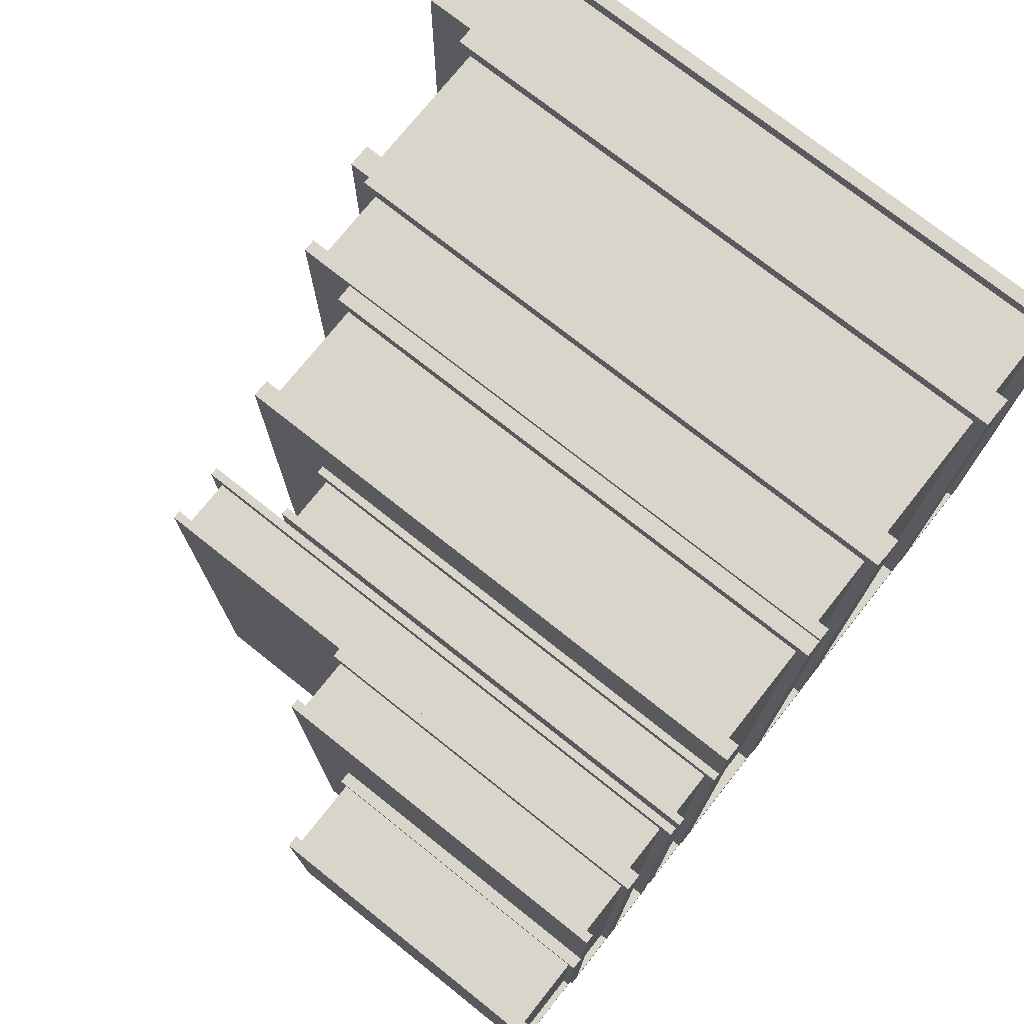
<metadata>
{"format":"obj","ext":"obj","renderer":"f3d","projection":"perspective","resolution":1024,"background":"white","views":[{"elev":74.4,"azim":128.5,"up":"+Y"}]}
</metadata>
<code>
v 0.05067 0.007239 0.3402
v 0.007239 0.2823 0.3402
v 0.007239 0.007239 0.3402
v 0.05067 0.2823 0.3402
v 0.05067 0.2896 0.3475
v 0.05791 0.2896 0
v 0.05067 0.2896 0
v 0.05791 0.2896 0.3475
v 0.007239 0.2823 0
v 0.007239 0.007239 0.007239
v 0.007239 0.007239 0
v 0.007239 0.2823 0.007239
v 0 0.2896 0.3475
v 0.007239 0.2896 0
v 0 0.2896 0
v 0.007239 0.2896 0.3475
v 0.05067 0.007239 0.3475
v 0.05067 0.2823 0.007239
v 0.05067 0.2823 0
v 0.007239 0.007239 0.3475
v 0.05067 0.007239 0
v 0 0 0
v 0.05791 0 0
v 0.05067 0.007239 0.007239
v 0 0 0.3475
v 0.05791 0 0.3475
v 0.1416 0.01532 0.3123
v 0.06987 0.2904 0.3123
v 0.06987 0.01532 0.3123
v 0.1416 0.2904 0.3123
v 0.1416 0.2976 0.319
v 0.1536 0.2976 0
v 0.1416 0.2976 0
v 0.1536 0.2976 0.319
v 0.06987 0.2904 0
v 0.06987 0.01532 0.006645
v 0.06987 0.01532 0
v 0.06987 0.2904 0.006645
v 0.05791 0.2976 0.319
v 0.06987 0.2976 0
v 0.05791 0.2976 0
v 0.06987 0.2976 0.319
v 0.1416 0.01532 0.319
v 0.1416 0.2904 0.006645
v 0.1416 0.2904 0
v 0.06987 0.01532 0.319
v 0.1416 0.01532 0
v 0.05791 0.00808 0
v 0.1536 0.00808 0
v 0.1416 0.01532 0.006645
v 0.05791 0.00808 0.319
v 0.1536 0.00808 0.319
v 0.1981 0.007673 0.2984
v 0.16 0.2993 0.2984
v 0.16 0.007673 0.2984
v 0.1981 0.2993 0.2984
v 0.1981 0.3069 0.3048
v 0.2044 0.3069 -0
v 0.1981 0.3069 -0
v 0.2044 0.3069 0.3048
v 0.16 0.2993 -0
v 0.16 0.007673 0.00635
v 0.16 0.007673 -0
v 0.16 0.2993 0.00635
v 0.1536 0.3069 0.3048
v 0.16 0.3069 -0
v 0.1536 0.3069 -0
v 0.16 0.3069 0.3048
v 0.1981 0.007673 0.3048
v 0.1981 0.2993 0.00635
v 0.1981 0.2993 -0
v 0.16 0.007673 0.3048
v 0.1981 0.007673 -0
v 0.1536 -0 -0
v 0.2044 -0 -0
v 0.1981 0.007673 0.00635
v 0.1536 -0 0.3048
v 0.2044 -0 0.3048
v 0.2655 0.02186 0.2716
v 0.2131 0.2969 0.2716
v 0.2131 0.02186 0.2716
v 0.2655 0.2969 0.2716
v 0.2655 0.3042 0.2774
v 0.2743 0.3042 -0
v 0.2655 0.3042 -0
v 0.2743 0.3042 0.2774
v 0.2131 0.2969 -0
v 0.2131 0.02186 0.005778
v 0.2131 0.02186 -0
v 0.2131 0.2969 0.005778
v 0.2044 0.3042 0.2774
v 0.2131 0.3042 -0
v 0.2044 0.3042 -0
v 0.2131 0.3042 0.2774
v 0.2655 0.02186 0.2774
v 0.2655 0.2969 0.005778
v 0.2655 0.2969 -0
v 0.2131 0.02186 0.2774
v 0.2655 0.02186 -0
v 0.2044 0.01462 -0
v 0.2743 0.01462 -0
v 0.2655 0.02186 0.005778
v 0.2044 0.01462 0.2774
v 0.2743 0.01462 0.2774
v 0.3023 0.04074 0.2328
v 0.2797 0.2683 0.2328
v 0.2797 0.04074 0.2328
v 0.3023 0.2683 0.2328
v 0.3023 0.2743 0.2377
v 0.306 0.2743 -0
v 0.3023 0.2743 -0
v 0.306 0.2743 0.2377
v 0.2797 0.2683 -0
v 0.2797 0.04074 0.004953
v 0.2797 0.04074 -0
v 0.2797 0.2683 0.004953
v 0.2759 0.2743 0.2377
v 0.2797 0.2743 -0
v 0.2759 0.2743 -0
v 0.2797 0.2743 0.2377
v 0.3023 0.04074 0.2377
v 0.3023 0.2683 0.004953
v 0.3023 0.2683 -0
v 0.2797 0.04074 0.2377
v 0.3023 0.04074 -0
v 0.2759 0.03475 -0
v 0.306 0.03475 -0
v 0.3023 0.04074 0.004953
v 0.2759 0.03475 0.2377
v 0.306 0.03475 0.2377
v 0.3374 0.04112 0.2667
v 0.3143 0.2832 0.2667
v 0.3143 0.04112 0.2667
v 0.3374 0.2832 0.2667
v 0.3374 0.2896 0.2724
v 0.3413 0.2896 -0
v 0.3374 0.2896 -0
v 0.3413 0.2896 0.2724
v 0.3143 0.2832 -0
v 0.3143 0.04112 0.005674
v 0.3143 0.04112 -0
v 0.3143 0.2832 0.005674
v 0.3104 0.2896 0.2724
v 0.3143 0.2896 -0
v 0.3104 0.2896 -0
v 0.3143 0.2896 0.2724
v 0.3374 0.04112 0.2724
v 0.3374 0.2832 0.005674
v 0.3374 0.2832 -0
v 0.3143 0.04112 0.2724
v 0.3374 0.04112 -0
v 0.3104 0.03475 -0
v 0.3413 0.03475 -0
v 0.3374 0.04112 0.005674
v 0.3104 0.03475 0.2724
v 0.3413 0.03475 0.2724
v 0.3715 0.04112 0.168
v 0.3456 0.2832 0.168
v 0.3456 0.04112 0.168
v 0.3715 0.2832 0.168
v 0.3715 0.2896 0.1716
v 0.3758 0.2896 -0
v 0.3715 0.2896 -0
v 0.3758 0.2896 0.1716
v 0.3456 0.2832 -0
v 0.3456 0.04112 0.003574
v 0.3456 0.04112 -0
v 0.3456 0.2832 0.003574
v 0.3413 0.2896 0.1716
v 0.3456 0.2896 -0
v 0.3456 0.2896 0.1716
v 0.3715 0.04112 0.1716
v 0.3715 0.2832 0.003574
v 0.3715 0.2832 -0
v 0.3456 0.04112 0.1716
v 0.3715 0.04112 -0
v 0.3758 0.03475 -0
v 0.3715 0.04112 0.003574
v 0.3413 0.03475 0.1716
v 0.3758 0.03475 0.1716
v 0.416 0.09256 0.1424
v 0.3816 0.1989 0.1424
v 0.3816 0.09256 0.1424
v 0.416 0.1989 0.1424
v 0.416 0.2016 0.1454
v 0.4217 0.2016 -0
v 0.416 0.2016 -0
v 0.4217 0.2016 0.1454
v 0.3816 0.1989 -0
v 0.3816 0.09256 0.003029
v 0.3816 0.09256 -0
v 0.3816 0.1989 0.003029
v 0.3758 0.2016 0.1454
v 0.3816 0.2016 -0
v 0.3758 0.2016 -0
v 0.3816 0.2016 0.1454
v 0.416 0.09256 0.1454
v 0.416 0.1989 0.003029
v 0.416 0.1989 -0
v 0.3816 0.09256 0.1454
v 0.416 0.09256 -0
v 0.3758 0.08976 -0
v 0.4217 0.08976 -0
v 0.416 0.09256 0.003029
v 0.3758 0.08976 0.1454
v 0.4217 0.08976 0.1454
f 1 2 3
f 1 2 3
f 1 2 3
f 2 1 4
f 2 1 4
f 2 1 4
f 5 6 7
f 5 6 7
f 5 6 7
f 6 5 8
f 6 5 8
f 6 5 8
f 9 10 11
f 9 10 11
f 9 10 11
f 10 9 12
f 10 9 12
f 10 9 12
f 13 14 15
f 13 14 15
f 13 14 15
f 14 13 16
f 14 13 16
f 14 13 16
f 5 1 17
f 5 1 17
f 5 1 17
f 1 5 4
f 1 5 4
f 1 5 4
f 4 5 18
f 4 5 18
f 4 5 18
f 18 5 19
f 18 5 19
f 18 5 19
f 19 5 7
f 19 5 7
f 19 5 7
f 14 12 9
f 14 12 9
f 14 12 9
f 12 14 2
f 12 14 2
f 12 14 2
f 2 20 3
f 2 20 3
f 2 20 3
f 20 2 16
f 20 2 16
f 20 2 16
f 16 2 14
f 16 2 14
f 16 2 14
f 2 18 12
f 2 18 12
f 2 18 12
f 18 2 4
f 18 2 4
f 18 2 4
f 20 1 3
f 20 1 3
f 20 1 3
f 1 20 17
f 1 20 17
f 1 20 17
f 6 19 7
f 6 19 7
f 6 19 7
f 19 6 21
f 19 6 21
f 19 6 21
f 14 22 15
f 14 22 15
f 14 22 15
f 22 14 11
f 22 14 11
f 22 14 11
f 22 11 23
f 22 11 23
f 22 11 23
f 23 11 21
f 23 11 21
f 23 11 21
f 23 21 6
f 23 21 6
f 23 21 6
f 18 21 24
f 18 21 24
f 18 21 24
f 21 18 19
f 21 18 19
f 21 18 19
f 10 21 11
f 10 21 11
f 10 21 11
f 21 10 24
f 21 10 24
f 21 10 24
f 13 22 25
f 13 22 25
f 13 22 25
f 22 13 15
f 22 13 15
f 22 13 15
f 23 25 22
f 23 25 22
f 23 25 22
f 25 23 26
f 25 23 26
f 25 23 26
f 18 10 12
f 18 10 12
f 18 10 12
f 10 18 24
f 10 18 24
f 10 18 24
f 6 26 23
f 6 26 23
f 6 26 23
f 26 6 8
f 26 6 8
f 26 6 8
f 25 20 13
f 25 20 13
f 25 20 13
f 20 25 26
f 20 25 26
f 20 25 26
f 20 26 17
f 20 26 17
f 20 26 17
f 17 26 5
f 17 26 5
f 17 26 5
f 5 26 8
f 5 26 8
f 5 26 8
f 16 13 20
f 16 13 20
f 16 13 20
f 27 28 29
f 27 28 29
f 27 28 29
f 28 27 30
f 28 27 30
f 28 27 30
f 31 32 33
f 31 32 33
f 31 32 33
f 32 31 34
f 32 31 34
f 32 31 34
f 35 36 37
f 35 36 37
f 35 36 37
f 36 35 38
f 36 35 38
f 36 35 38
f 39 40 41
f 39 40 41
f 39 40 41
f 40 39 42
f 40 39 42
f 40 39 42
f 31 27 43
f 31 27 43
f 31 27 43
f 27 31 30
f 27 31 30
f 27 31 30
f 30 31 44
f 30 31 44
f 30 31 44
f 44 31 45
f 44 31 45
f 44 31 45
f 45 31 33
f 45 31 33
f 45 31 33
f 40 38 35
f 40 38 35
f 40 38 35
f 38 40 28
f 38 40 28
f 38 40 28
f 28 46 29
f 28 46 29
f 28 46 29
f 46 28 42
f 46 28 42
f 46 28 42
f 42 28 40
f 42 28 40
f 42 28 40
f 28 44 38
f 28 44 38
f 28 44 38
f 44 28 30
f 44 28 30
f 44 28 30
f 46 27 29
f 46 27 29
f 46 27 29
f 27 46 43
f 27 46 43
f 27 46 43
f 32 45 33
f 32 45 33
f 32 45 33
f 45 32 47
f 45 32 47
f 45 32 47
f 40 48 41
f 40 48 41
f 40 48 41
f 48 40 37
f 48 40 37
f 48 40 37
f 48 37 49
f 48 37 49
f 48 37 49
f 49 37 47
f 49 37 47
f 49 37 47
f 49 47 32
f 49 47 32
f 49 47 32
f 44 47 50
f 44 47 50
f 44 47 50
f 47 44 45
f 47 44 45
f 47 44 45
f 36 47 37
f 36 47 37
f 36 47 37
f 47 36 50
f 47 36 50
f 47 36 50
f 39 48 51
f 39 48 51
f 39 48 51
f 48 39 41
f 48 39 41
f 48 39 41
f 49 51 48
f 49 51 48
f 49 51 48
f 51 49 52
f 51 49 52
f 51 49 52
f 44 36 38
f 44 36 38
f 44 36 38
f 36 44 50
f 36 44 50
f 36 44 50
f 32 52 49
f 32 52 49
f 32 52 49
f 52 32 34
f 52 32 34
f 52 32 34
f 51 46 39
f 51 46 39
f 51 46 39
f 46 51 52
f 46 51 52
f 46 51 52
f 46 52 43
f 46 52 43
f 46 52 43
f 43 52 31
f 43 52 31
f 43 52 31
f 31 52 34
f 31 52 34
f 31 52 34
f 42 39 46
f 42 39 46
f 42 39 46
f 53 54 55
f 53 54 55
f 53 54 55
f 54 53 56
f 54 53 56
f 54 53 56
f 57 58 59
f 57 58 59
f 57 58 59
f 58 57 60
f 58 57 60
f 58 57 60
f 61 62 63
f 61 62 63
f 61 62 63
f 62 61 64
f 62 61 64
f 62 61 64
f 65 66 67
f 65 66 67
f 65 66 67
f 66 65 68
f 66 65 68
f 66 65 68
f 57 53 69
f 57 53 69
f 57 53 69
f 53 57 56
f 53 57 56
f 53 57 56
f 56 57 70
f 56 57 70
f 56 57 70
f 70 57 71
f 70 57 71
f 70 57 71
f 71 57 59
f 71 57 59
f 71 57 59
f 66 64 61
f 66 64 61
f 66 64 61
f 64 66 54
f 64 66 54
f 64 66 54
f 54 72 55
f 54 72 55
f 54 72 55
f 72 54 68
f 72 54 68
f 72 54 68
f 68 54 66
f 68 54 66
f 68 54 66
f 54 70 64
f 54 70 64
f 54 70 64
f 70 54 56
f 70 54 56
f 70 54 56
f 72 53 55
f 72 53 55
f 72 53 55
f 53 72 69
f 53 72 69
f 53 72 69
f 58 71 59
f 58 71 59
f 58 71 59
f 71 58 73
f 71 58 73
f 71 58 73
f 66 74 67
f 66 74 67
f 66 74 67
f 74 66 63
f 74 66 63
f 74 66 63
f 74 63 75
f 74 63 75
f 74 63 75
f 75 63 73
f 75 63 73
f 75 63 73
f 75 73 58
f 75 73 58
f 75 73 58
f 70 73 76
f 70 73 76
f 70 73 76
f 73 70 71
f 73 70 71
f 73 70 71
f 62 73 63
f 62 73 63
f 62 73 63
f 73 62 76
f 73 62 76
f 73 62 76
f 65 74 77
f 65 74 77
f 65 74 77
f 74 65 67
f 74 65 67
f 74 65 67
f 75 77 74
f 75 77 74
f 75 77 74
f 77 75 78
f 77 75 78
f 77 75 78
f 70 62 64
f 70 62 64
f 70 62 64
f 62 70 76
f 62 70 76
f 62 70 76
f 58 78 75
f 58 78 75
f 58 78 75
f 78 58 60
f 78 58 60
f 78 58 60
f 77 72 65
f 77 72 65
f 77 72 65
f 72 77 78
f 72 77 78
f 72 77 78
f 72 78 69
f 72 78 69
f 72 78 69
f 69 78 57
f 69 78 57
f 69 78 57
f 57 78 60
f 57 78 60
f 57 78 60
f 68 65 72
f 68 65 72
f 68 65 72
f 79 80 81
f 79 80 81
f 79 80 81
f 80 79 82
f 80 79 82
f 80 79 82
f 83 84 85
f 83 84 85
f 83 84 85
f 84 83 86
f 84 83 86
f 84 83 86
f 87 88 89
f 87 88 89
f 87 88 89
f 88 87 90
f 88 87 90
f 88 87 90
f 91 92 93
f 91 92 93
f 91 92 93
f 92 91 94
f 92 91 94
f 92 91 94
f 83 79 95
f 83 79 95
f 83 79 95
f 79 83 82
f 79 83 82
f 79 83 82
f 82 83 96
f 82 83 96
f 82 83 96
f 96 83 97
f 96 83 97
f 96 83 97
f 97 83 85
f 97 83 85
f 97 83 85
f 92 90 87
f 92 90 87
f 92 90 87
f 90 92 80
f 90 92 80
f 90 92 80
f 80 98 81
f 80 98 81
f 80 98 81
f 98 80 94
f 98 80 94
f 98 80 94
f 94 80 92
f 94 80 92
f 94 80 92
f 80 96 90
f 80 96 90
f 80 96 90
f 96 80 82
f 96 80 82
f 96 80 82
f 98 79 81
f 98 79 81
f 98 79 81
f 79 98 95
f 79 98 95
f 79 98 95
f 84 97 85
f 84 97 85
f 84 97 85
f 97 84 99
f 97 84 99
f 97 84 99
f 92 100 93
f 92 100 93
f 92 100 93
f 100 92 89
f 100 92 89
f 100 92 89
f 100 89 101
f 100 89 101
f 100 89 101
f 101 89 99
f 101 89 99
f 101 89 99
f 101 99 84
f 101 99 84
f 101 99 84
f 96 99 102
f 96 99 102
f 96 99 102
f 99 96 97
f 99 96 97
f 99 96 97
f 88 99 89
f 88 99 89
f 88 99 89
f 99 88 102
f 99 88 102
f 99 88 102
f 91 100 103
f 91 100 103
f 91 100 103
f 100 91 93
f 100 91 93
f 100 91 93
f 101 103 100
f 101 103 100
f 101 103 100
f 103 101 104
f 103 101 104
f 103 101 104
f 96 88 90
f 96 88 90
f 96 88 90
f 88 96 102
f 88 96 102
f 88 96 102
f 84 104 101
f 84 104 101
f 84 104 101
f 104 84 86
f 104 84 86
f 104 84 86
f 103 98 91
f 103 98 91
f 103 98 91
f 98 103 104
f 98 103 104
f 98 103 104
f 98 104 95
f 98 104 95
f 98 104 95
f 95 104 83
f 95 104 83
f 95 104 83
f 83 104 86
f 83 104 86
f 83 104 86
f 94 91 98
f 94 91 98
f 94 91 98
f 105 106 107
f 105 106 107
f 105 106 107
f 106 105 108
f 106 105 108
f 106 105 108
f 109 110 111
f 109 110 111
f 109 110 111
f 110 109 112
f 110 109 112
f 110 109 112
f 113 114 115
f 113 114 115
f 113 114 115
f 114 113 116
f 114 113 116
f 114 113 116
f 117 118 119
f 117 118 119
f 117 118 119
f 118 117 120
f 118 117 120
f 118 117 120
f 109 105 121
f 109 105 121
f 109 105 121
f 105 109 108
f 105 109 108
f 105 109 108
f 108 109 122
f 108 109 122
f 108 109 122
f 122 109 123
f 122 109 123
f 122 109 123
f 123 109 111
f 123 109 111
f 123 109 111
f 118 116 113
f 118 116 113
f 118 116 113
f 116 118 106
f 116 118 106
f 116 118 106
f 106 124 107
f 106 124 107
f 106 124 107
f 124 106 120
f 124 106 120
f 124 106 120
f 120 106 118
f 120 106 118
f 120 106 118
f 106 122 116
f 106 122 116
f 106 122 116
f 122 106 108
f 122 106 108
f 122 106 108
f 124 105 107
f 124 105 107
f 124 105 107
f 105 124 121
f 105 124 121
f 105 124 121
f 110 123 111
f 110 123 111
f 110 123 111
f 123 110 125
f 123 110 125
f 123 110 125
f 118 126 119
f 118 126 119
f 118 126 119
f 126 118 115
f 126 118 115
f 126 118 115
f 126 115 127
f 126 115 127
f 126 115 127
f 127 115 125
f 127 115 125
f 127 115 125
f 127 125 110
f 127 125 110
f 127 125 110
f 122 125 128
f 122 125 128
f 122 125 128
f 125 122 123
f 125 122 123
f 125 122 123
f 114 125 115
f 114 125 115
f 114 125 115
f 125 114 128
f 125 114 128
f 125 114 128
f 117 126 129
f 117 126 129
f 117 126 129
f 126 117 119
f 126 117 119
f 126 117 119
f 127 129 126
f 127 129 126
f 127 129 126
f 129 127 130
f 129 127 130
f 129 127 130
f 122 114 116
f 122 114 116
f 122 114 116
f 114 122 128
f 114 122 128
f 114 122 128
f 110 130 127
f 110 130 127
f 110 130 127
f 130 110 112
f 130 110 112
f 130 110 112
f 129 124 117
f 129 124 117
f 129 124 117
f 124 129 130
f 124 129 130
f 124 129 130
f 124 130 121
f 124 130 121
f 124 130 121
f 121 130 109
f 121 130 109
f 121 130 109
f 109 130 112
f 109 130 112
f 109 130 112
f 120 117 124
f 120 117 124
f 120 117 124
f 131 132 133
f 131 132 133
f 131 132 133
f 132 131 134
f 132 131 134
f 132 131 134
f 135 136 137
f 135 136 137
f 135 136 137
f 136 135 138
f 136 135 138
f 136 135 138
f 139 140 141
f 139 140 141
f 139 140 141
f 140 139 142
f 140 139 142
f 140 139 142
f 143 144 145
f 143 144 145
f 143 144 145
f 144 143 146
f 144 143 146
f 144 143 146
f 135 131 147
f 135 131 147
f 135 131 147
f 131 135 134
f 131 135 134
f 131 135 134
f 134 135 148
f 134 135 148
f 134 135 148
f 148 135 149
f 148 135 149
f 148 135 149
f 149 135 137
f 149 135 137
f 149 135 137
f 144 142 139
f 144 142 139
f 144 142 139
f 142 144 132
f 142 144 132
f 142 144 132
f 132 150 133
f 132 150 133
f 132 150 133
f 150 132 146
f 150 132 146
f 150 132 146
f 146 132 144
f 146 132 144
f 146 132 144
f 132 148 142
f 132 148 142
f 132 148 142
f 148 132 134
f 148 132 134
f 148 132 134
f 150 131 133
f 150 131 133
f 150 131 133
f 131 150 147
f 131 150 147
f 131 150 147
f 136 149 137
f 136 149 137
f 136 149 137
f 149 136 151
f 149 136 151
f 149 136 151
f 144 152 145
f 144 152 145
f 144 152 145
f 152 144 141
f 152 144 141
f 152 144 141
f 152 141 153
f 152 141 153
f 152 141 153
f 153 141 151
f 153 141 151
f 153 141 151
f 153 151 136
f 153 151 136
f 153 151 136
f 148 151 154
f 148 151 154
f 148 151 154
f 151 148 149
f 151 148 149
f 151 148 149
f 140 151 141
f 140 151 141
f 140 151 141
f 151 140 154
f 151 140 154
f 151 140 154
f 143 152 155
f 143 152 155
f 143 152 155
f 152 143 145
f 152 143 145
f 152 143 145
f 153 155 152
f 153 155 152
f 153 155 152
f 155 153 156
f 155 153 156
f 155 153 156
f 148 140 142
f 148 140 142
f 148 140 142
f 140 148 154
f 140 148 154
f 140 148 154
f 136 156 153
f 136 156 153
f 136 156 153
f 156 136 138
f 156 136 138
f 156 136 138
f 155 150 143
f 155 150 143
f 155 150 143
f 150 155 156
f 150 155 156
f 150 155 156
f 150 156 147
f 150 156 147
f 150 156 147
f 147 156 135
f 147 156 135
f 147 156 135
f 135 156 138
f 135 156 138
f 135 156 138
f 146 143 150
f 146 143 150
f 146 143 150
f 157 158 159
f 157 158 159
f 157 158 159
f 158 157 160
f 158 157 160
f 158 157 160
f 161 162 163
f 161 162 163
f 161 162 163
f 162 161 164
f 162 161 164
f 162 161 164
f 165 166 167
f 165 166 167
f 165 166 167
f 166 165 168
f 166 165 168
f 166 165 168
f 169 170 136
f 169 170 136
f 169 170 136
f 170 169 171
f 170 169 171
f 170 169 171
f 161 157 172
f 161 157 172
f 161 157 172
f 157 161 160
f 157 161 160
f 157 161 160
f 160 161 173
f 160 161 173
f 160 161 173
f 173 161 174
f 173 161 174
f 173 161 174
f 174 161 163
f 174 161 163
f 174 161 163
f 170 168 165
f 170 168 165
f 170 168 165
f 168 170 158
f 168 170 158
f 168 170 158
f 158 175 159
f 158 175 159
f 158 175 159
f 175 158 171
f 175 158 171
f 175 158 171
f 171 158 170
f 171 158 170
f 171 158 170
f 158 173 168
f 158 173 168
f 158 173 168
f 173 158 160
f 173 158 160
f 173 158 160
f 175 157 159
f 175 157 159
f 175 157 159
f 157 175 172
f 157 175 172
f 157 175 172
f 162 174 163
f 162 174 163
f 162 174 163
f 174 162 176
f 174 162 176
f 174 162 176
f 170 153 136
f 170 153 136
f 170 153 136
f 153 170 167
f 153 170 167
f 153 170 167
f 153 167 177
f 153 167 177
f 153 167 177
f 177 167 176
f 177 167 176
f 177 167 176
f 177 176 162
f 177 176 162
f 177 176 162
f 173 176 178
f 173 176 178
f 173 176 178
f 176 173 174
f 176 173 174
f 176 173 174
f 166 176 167
f 166 176 167
f 166 176 167
f 176 166 178
f 176 166 178
f 176 166 178
f 169 153 179
f 169 153 179
f 169 153 179
f 153 169 136
f 153 169 136
f 153 169 136
f 177 179 153
f 177 179 153
f 177 179 153
f 179 177 180
f 179 177 180
f 179 177 180
f 173 166 168
f 173 166 168
f 173 166 168
f 166 173 178
f 166 173 178
f 166 173 178
f 162 180 177
f 162 180 177
f 162 180 177
f 180 162 164
f 180 162 164
f 180 162 164
f 179 175 169
f 179 175 169
f 179 175 169
f 175 179 180
f 175 179 180
f 175 179 180
f 175 180 172
f 175 180 172
f 175 180 172
f 172 180 161
f 172 180 161
f 172 180 161
f 161 180 164
f 161 180 164
f 161 180 164
f 171 169 175
f 171 169 175
f 171 169 175
f 181 182 183
f 181 182 183
f 181 182 183
f 182 181 184
f 182 181 184
f 182 181 184
f 185 186 187
f 185 186 187
f 185 186 187
f 186 185 188
f 186 185 188
f 186 185 188
f 189 190 191
f 189 190 191
f 189 190 191
f 190 189 192
f 190 189 192
f 190 189 192
f 193 194 195
f 193 194 195
f 193 194 195
f 194 193 196
f 194 193 196
f 194 193 196
f 185 181 197
f 185 181 197
f 185 181 197
f 181 185 184
f 181 185 184
f 181 185 184
f 184 185 198
f 184 185 198
f 184 185 198
f 198 185 199
f 198 185 199
f 198 185 199
f 199 185 187
f 199 185 187
f 199 185 187
f 194 192 189
f 194 192 189
f 194 192 189
f 192 194 182
f 192 194 182
f 192 194 182
f 182 200 183
f 182 200 183
f 182 200 183
f 200 182 196
f 200 182 196
f 200 182 196
f 196 182 194
f 196 182 194
f 196 182 194
f 182 198 192
f 182 198 192
f 182 198 192
f 198 182 184
f 198 182 184
f 198 182 184
f 200 181 183
f 200 181 183
f 200 181 183
f 181 200 197
f 181 200 197
f 181 200 197
f 186 199 187
f 186 199 187
f 186 199 187
f 199 186 201
f 199 186 201
f 199 186 201
f 194 202 195
f 194 202 195
f 194 202 195
f 202 194 191
f 202 194 191
f 202 194 191
f 202 191 203
f 202 191 203
f 202 191 203
f 203 191 201
f 203 191 201
f 203 191 201
f 203 201 186
f 203 201 186
f 203 201 186
f 198 201 204
f 198 201 204
f 198 201 204
f 201 198 199
f 201 198 199
f 201 198 199
f 190 201 191
f 190 201 191
f 190 201 191
f 201 190 204
f 201 190 204
f 201 190 204
f 193 202 205
f 193 202 205
f 193 202 205
f 202 193 195
f 202 193 195
f 202 193 195
f 203 205 202
f 203 205 202
f 203 205 202
f 205 203 206
f 205 203 206
f 205 203 206
f 198 190 192
f 198 190 192
f 198 190 192
f 190 198 204
f 190 198 204
f 190 198 204
f 186 206 203
f 186 206 203
f 186 206 203
f 206 186 188
f 206 186 188
f 206 186 188
f 205 200 193
f 205 200 193
f 205 200 193
f 200 205 206
f 200 205 206
f 200 205 206
f 200 206 197
f 200 206 197
f 200 206 197
f 197 206 185
f 197 206 185
f 197 206 185
f 185 206 188
f 185 206 188
f 185 206 188
f 196 193 200
f 196 193 200
f 196 193 200

</code>
